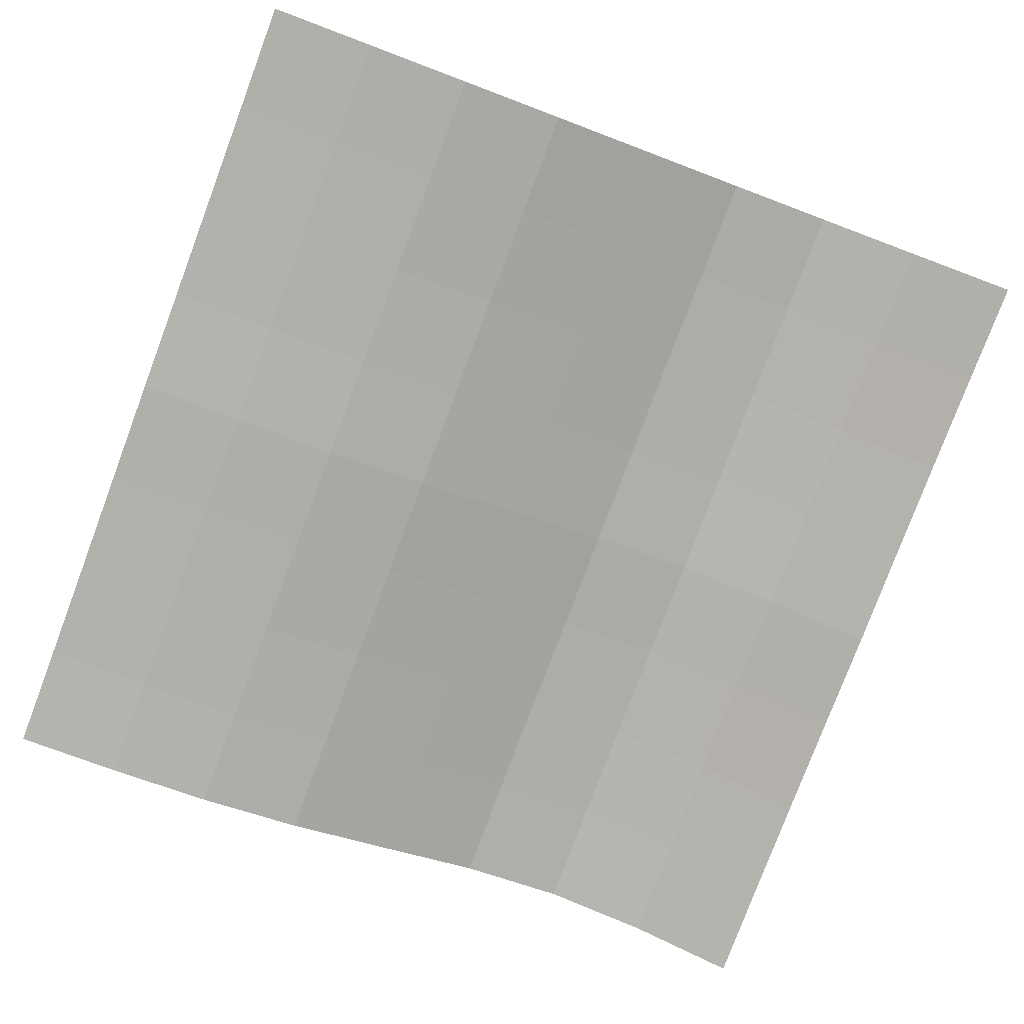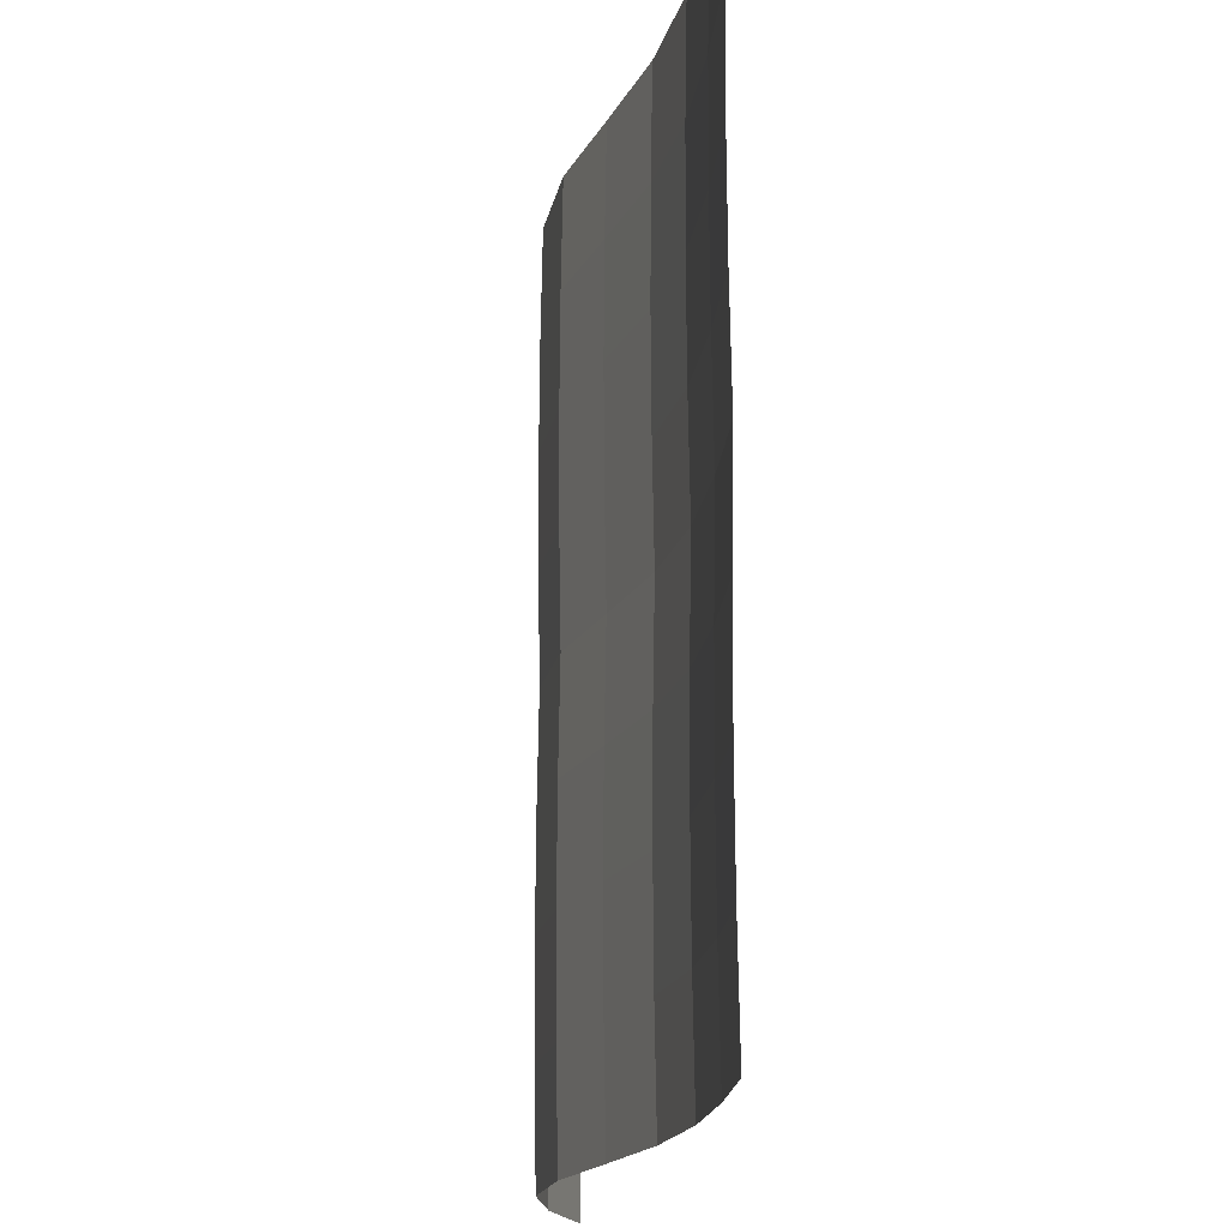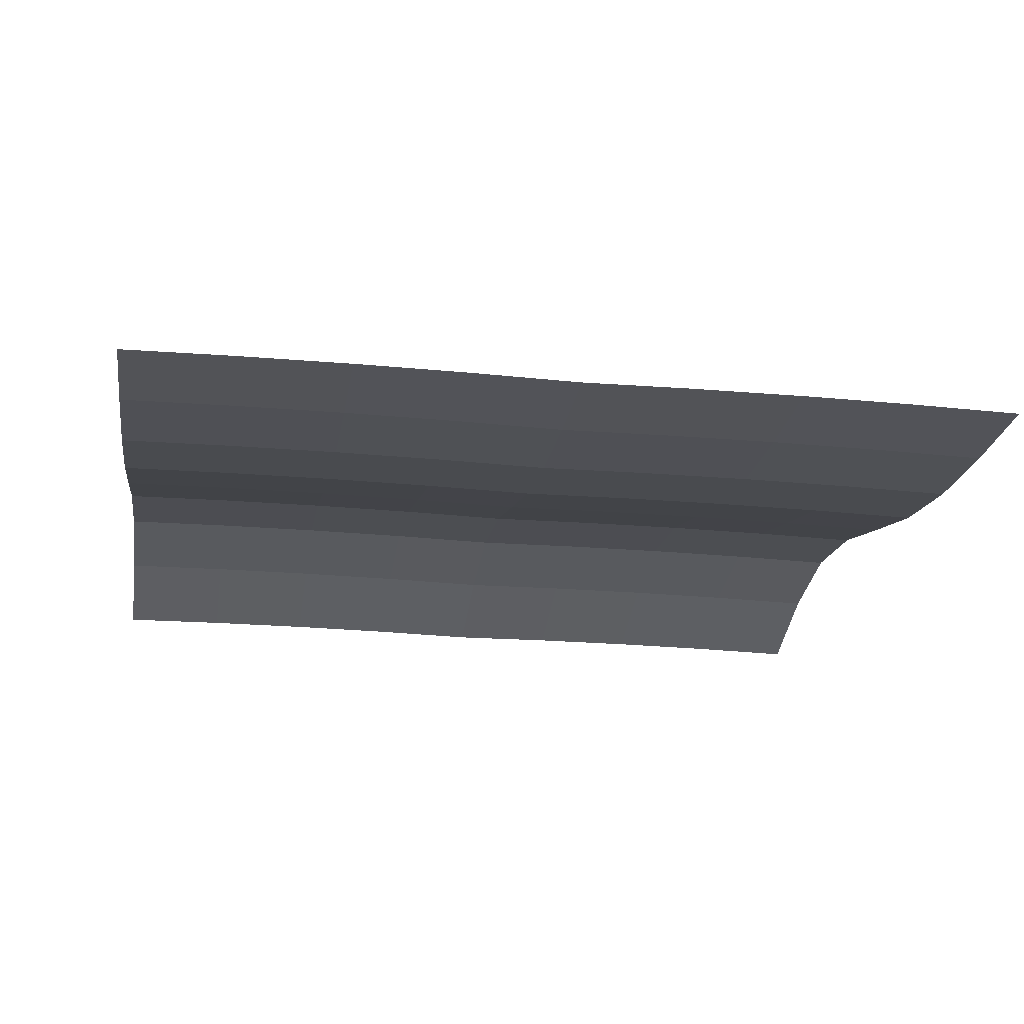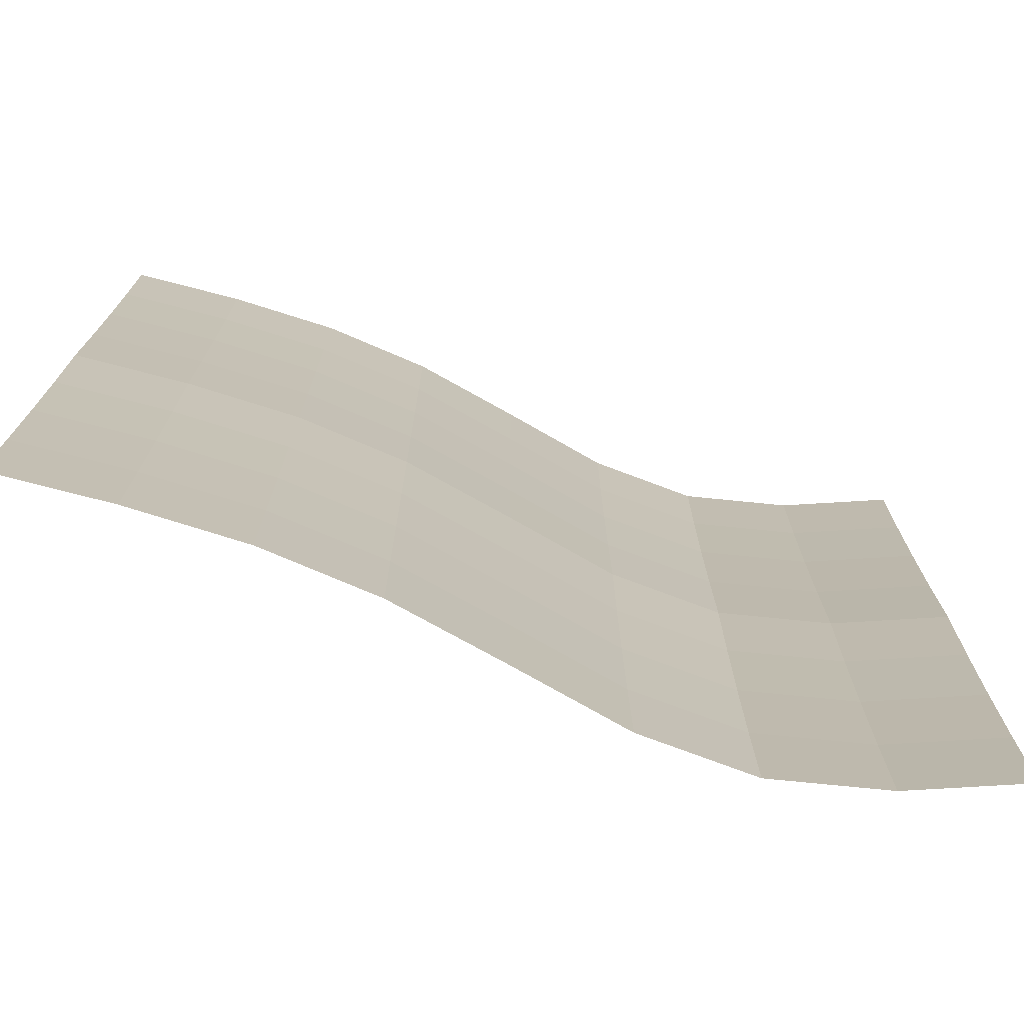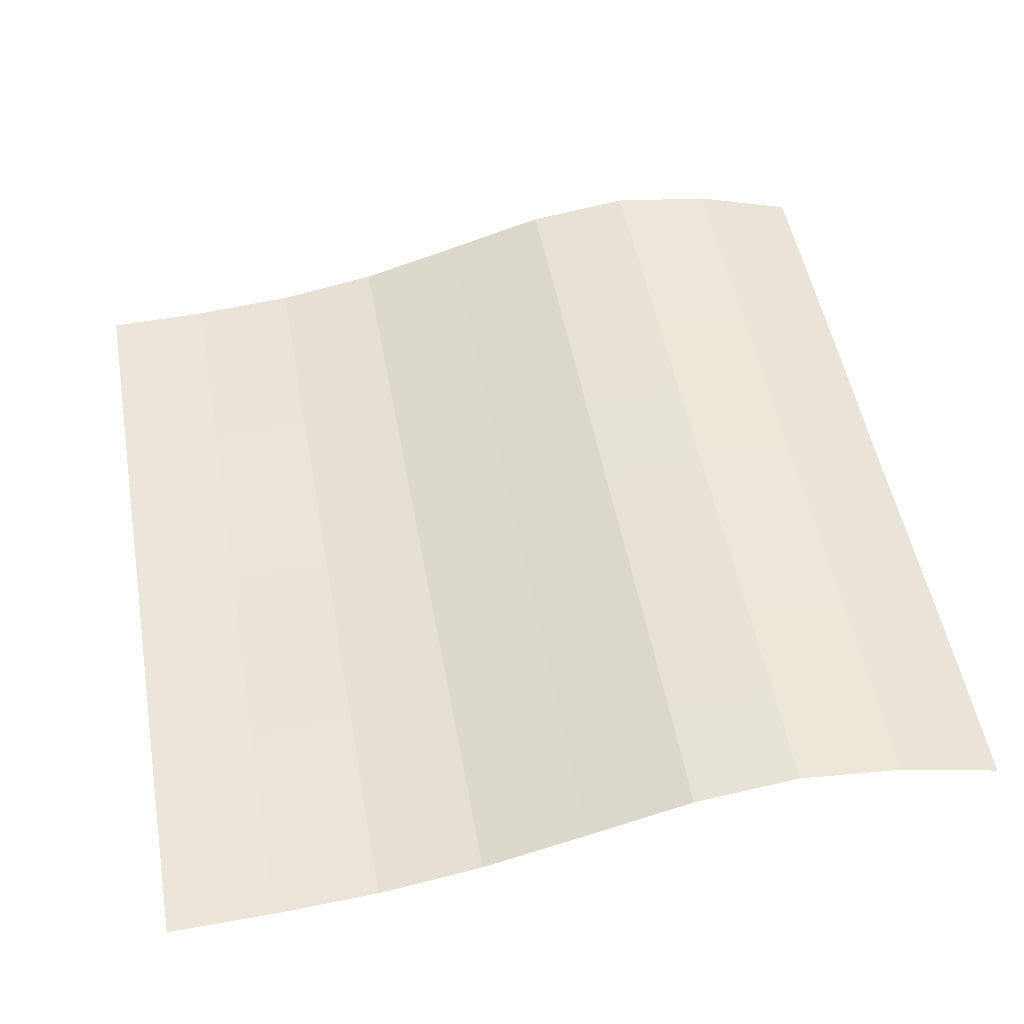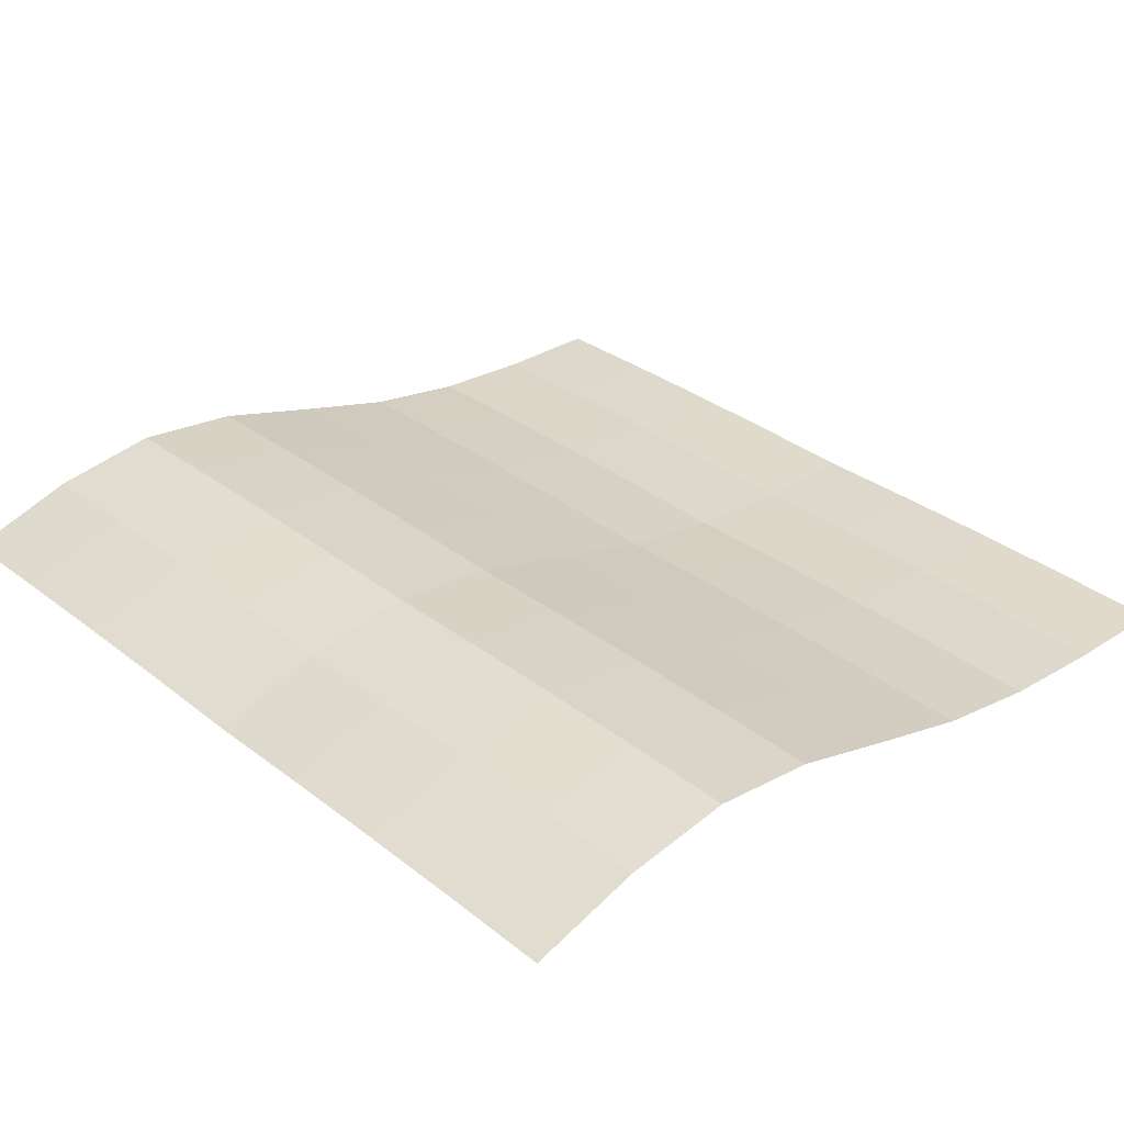
<metadata>
{"format":"obj","ext":"obj","renderer":"f3d","projection":"perspective","resolution":1024,"background":"white","views":[{"elev":-79.2,"azim":159.4,"up":"+Z"},{"elev":-17.4,"azim":86.9,"up":"+Y"},{"elev":-23.8,"azim":81.2,"up":"+Z"},{"elev":-74.6,"azim":166.8,"up":"+Y"},{"elev":51.0,"azim":169.8,"up":"+Z"},{"elev":32.9,"azim":-43.1,"up":"+Z"}]}
</metadata>
<code>
o Plane_Plane.001
v -2 -2 0.2817
v 2 -2 -0
v -2 2 0.2817
v 2 2 0
v -2 -0 0.2817
v 0 -2 0.2817
v 2 0 0
v 0 2 0.2817
v 0 -0 0.2817
v -2 -1 0.2929
v 1 -2 0.04954
v 2 1 0.01112
v -1 2 0.4968
v -2 1 0.2929
v -1 -2 0.4968
v 2 -1 0.01112
v 1 2 0.04954
v 0 1 0.2929
v 0 -1 0.2929
v -1 -0 0.4968
v 1 -0 0.04954
v 1 -1 0.06066
v -1 -1 0.508
v -1 1 0.508
v 1 1 0.06066
v -2 -1.5 0.29
v 1.5 -2 0.0117
v 2 1.5 0.00832
v -1.5 2 0.4312
v -2 0.5 0.29
v -0.5 -2 0.4312
v 2 -0.5 0.00832
v 0.5 2 0.1379
v 0 1.5 0.29
v 0 -0.5 0.29
v -1.5 -0 0.4312
v 0.5 -0 0.1379
v -2 -0.5 0.29
v 0.5 -2 0.1379
v 2 0.5 0.00832
v -0.5 2 0.4312
v -2 1.5 0.29
v -1.5 -2 0.4312
v 2 -1.5 0.00832
v 1.5 2 0.0117
v 0 0.5 0.29
v 0 -1.5 0.29
v -0.5 -0 0.4312
v 1.5 -0 0.0117
v 1 -0.5 0.05785
v 1 -1.5 0.05785
v 0.5 -1 0.149
v 1.5 -1 0.02282
v -1 -0.5 0.5052
v -1 -1.5 0.5052
v -1.5 -1 0.4424
v -0.5 -1 0.4424
v -1 1.5 0.5052
v -1 0.5 0.5052
v -1.5 1 0.4424
v -0.5 1 0.4424
v 1 1.5 0.05785
v 1 0.5 0.05785
v 0.5 1 0.149
v 1.5 1 0.02282
v 1.5 0.5 0.02002
v 0.5 0.5 0.1462
v 0.5 1.5 0.1462
v -0.5 0.5 0.4396
v -1.5 0.5 0.4396
v -1.5 1.5 0.4396
v -0.5 -1.5 0.4396
v -1.5 -1.5 0.4396
v -1.5 -0.5 0.4396
v 1.5 -1.5 0.02002
v 0.5 -1.5 0.1462
v 0.5 -0.5 0.1462
v 1.5 -0.5 0.02002
v -0.5 -0.5 0.4396
v -0.5 1.5 0.4396
v 1.5 1.5 0.02002
f 81 28 4 45
f 80 34 8 41
f 79 35 9 48
f 78 32 7 49
f 77 50 21 37
f 76 51 22 52
f 75 44 16 53
f 74 54 20 36
f 73 55 23 56
f 72 47 19 57
f 71 58 13 29
f 70 59 24 60
f 69 46 18 61
f 68 62 17 33
f 67 63 25 64
f 66 40 12 65
f 63 66 65 25
f 21 49 66 63
f 49 7 40 66
f 46 67 64 18
f 9 37 67 46
f 37 21 63 67
f 34 68 33 8
f 18 64 68 34
f 64 25 62 68
f 59 69 61 24
f 20 48 69 59
f 48 9 46 69
f 30 70 60 14
f 5 36 70 30
f 36 20 59 70
f 42 71 29 3
f 14 60 71 42
f 60 24 58 71
f 55 72 57 23
f 15 31 72 55
f 31 6 47 72
f 26 73 56 10
f 1 43 73 26
f 43 15 55 73
f 38 74 36 5
f 10 56 74 38
f 56 23 54 74
f 51 75 53 22
f 11 27 75 51
f 27 2 44 75
f 47 76 52 19
f 6 39 76 47
f 39 11 51 76
f 35 77 37 9
f 19 52 77 35
f 52 22 50 77
f 50 78 49 21
f 22 53 78 50
f 53 16 32 78
f 54 79 48 20
f 23 57 79 54
f 57 19 35 79
f 58 80 41 13
f 24 61 80 58
f 61 18 34 80
f 62 81 45 17
f 25 65 81 62
f 65 12 28 81

</code>
